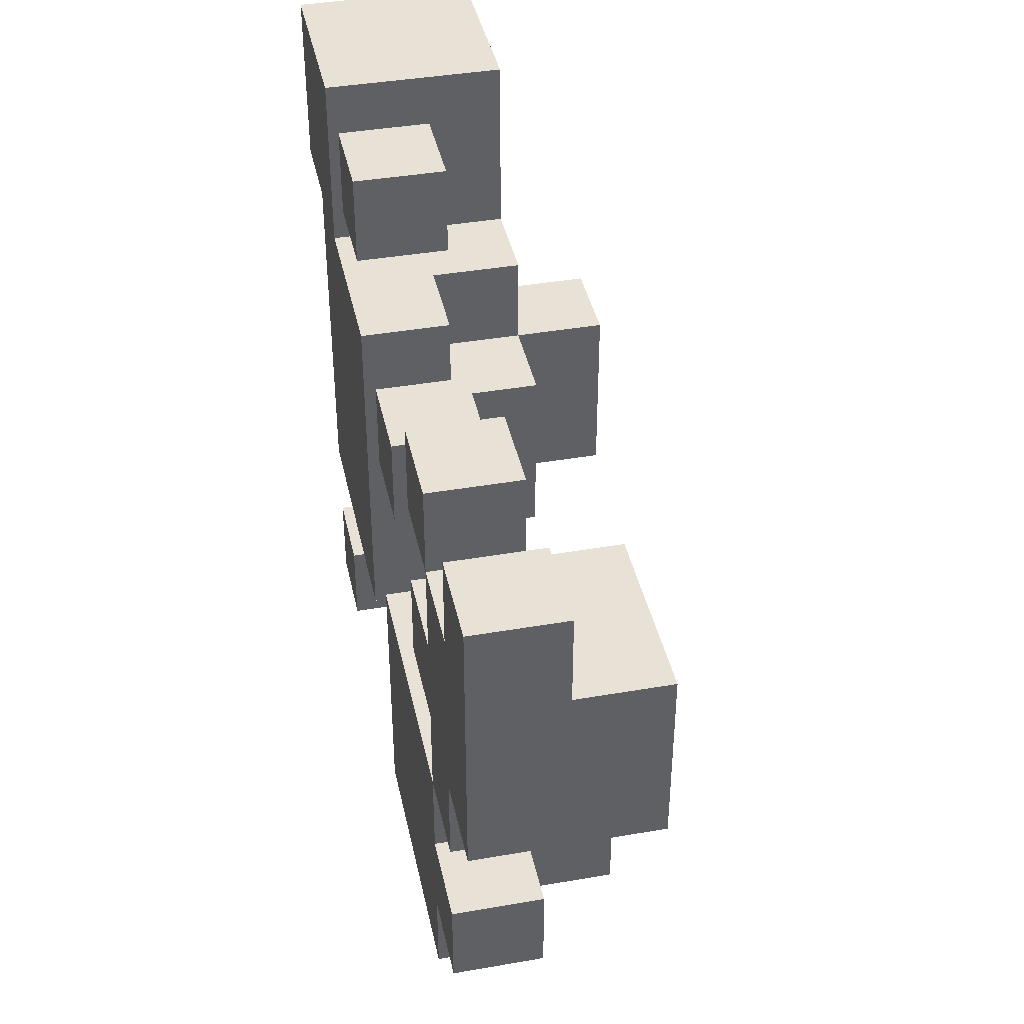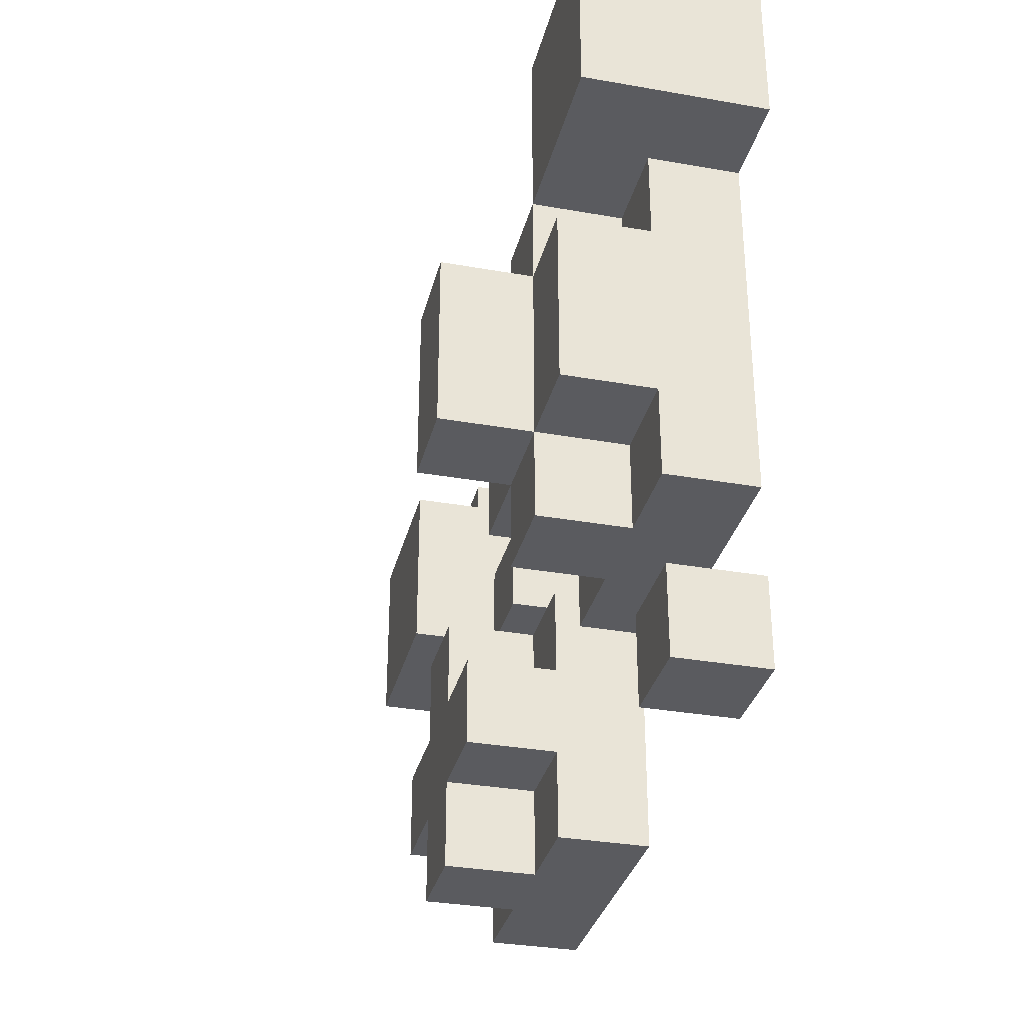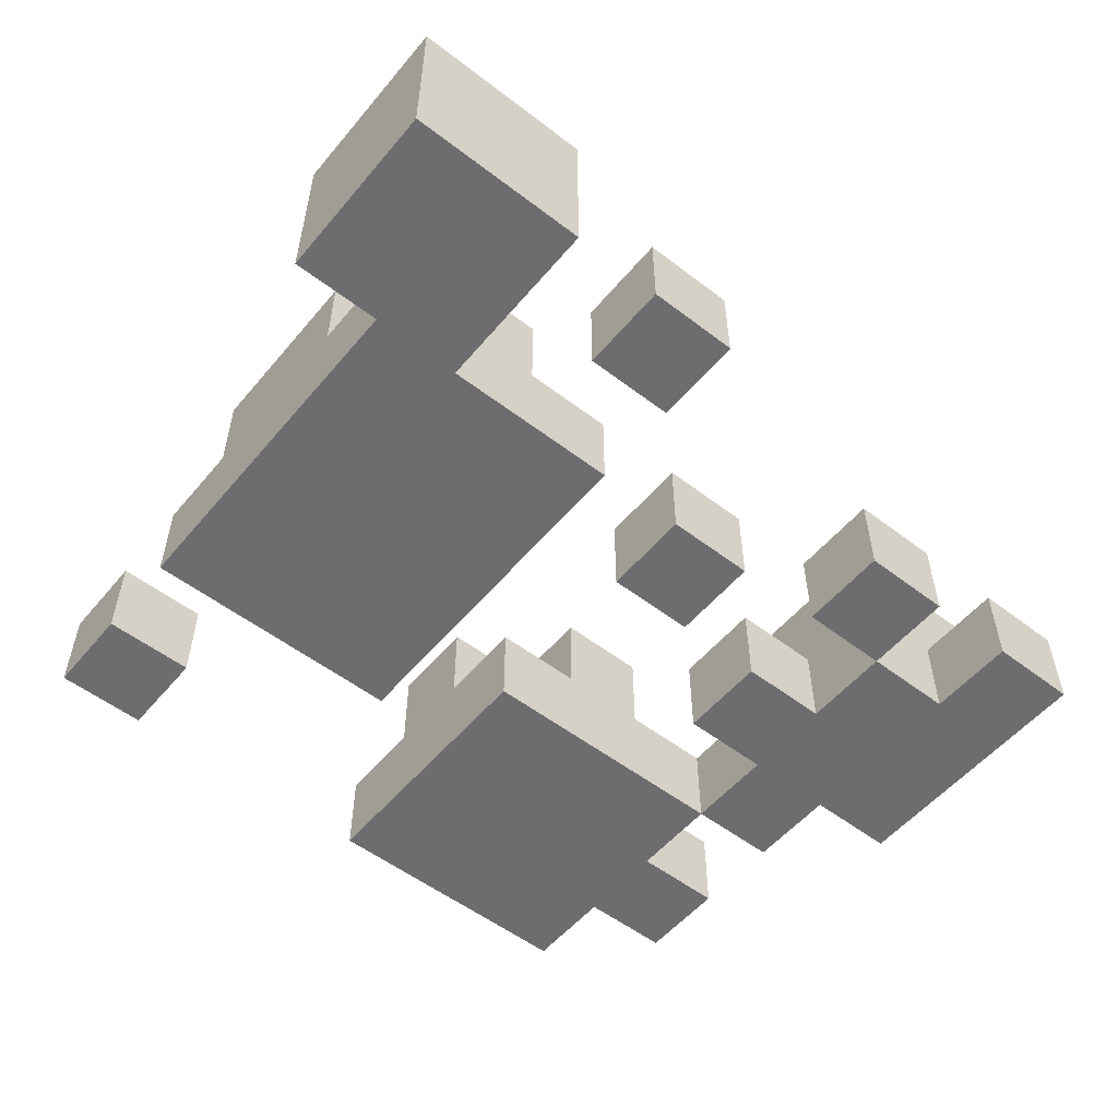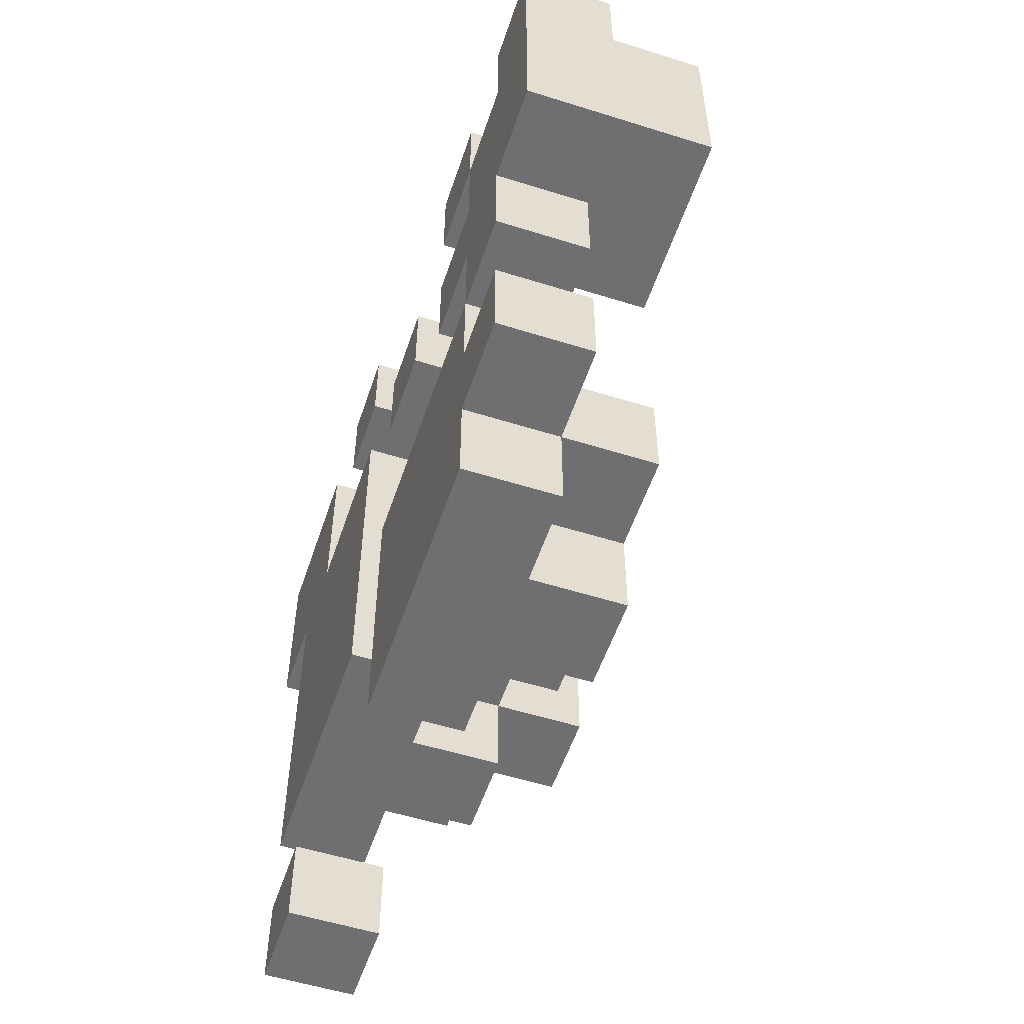
<metadata>
{"format":"obj","ext":"obj","renderer":"f3d","projection":"perspective","resolution":1024,"background":"white","views":[{"elev":40.5,"azim":78.0,"up":"+Z"},{"elev":-32.9,"azim":-103.7,"up":"+Z"},{"elev":-54.1,"azim":-39.1,"up":"+Y"},{"elev":-54.7,"azim":71.6,"up":"+Z"}]}
</metadata>
<code>
o
v -0.5 0.7 0.5
v -0.5 0.7 0.3
v -0.5 0.9 0.5
v -0.5 0.9 0.3
v -0.4 0.7 0.3
v -0.4 0.7 0.2
v -0.4 0.7 -0.1
v -0.4 0.7 -0.2
v -0.4 0.7 -0.3
v -0.4 0.8 0.3
v -0.4 0.8 0.2
v -0.4 0.8 0.1
v -0.4 0.8 0
v -0.4 0.8 -0.1
v -0.4 0.8 -0.2
v -0.4 0.8 -0.3
v -0.4 0.9 0.2
v -0.4 0.9 0.1
v -0.4 0.9 0
v -0.3 0.8 0.3
v -0.3 0.8 0.2
v -0.3 0.8 0
v -0.3 0.8 -0.1
v -0.3 0.9 0.3
v -0.3 0.9 0.2
v -0.3 0.9 0.1
v -0.3 0.9 0
v -0.3 0.9 -0.1
v -0.3 1 0.2
v -0.3 1 0.1
v -0.3 1 0
v -0.2 0.7 0.5
v -0.2 0.7 0.4
v -0.2 0.8 0.5
v -0.2 0.8 0.4
v 0 0.7 0.3
v 0 0.7 0.2
v 0 0.7 0
v 0 0.7 -0.1
v 0 0.7 -0.2
v 0 0.7 -0.3
v 0 0.8 0.3
v 0 0.8 0.2
v 0 0.8 0
v 0 0.8 -0.1
v 0 0.8 -0.2
v 0 0.8 -0.3
v 0 0.9 -0.1
v 0 0.9 -0.2
v 0.1 0.8 0
v 0.1 0.8 -0.1
v 0.1 0.8 -0.2
v 0.1 0.8 -0.3
v 0.1 0.9 0
v 0.1 0.9 -0.1
v 0.1 0.9 -0.2
v 0.1 0.9 -0.3
v 0.2 0.7 0.4
v 0.2 0.7 0.3
v 0.2 0.7 0.2
v 0.2 0.7 0.1
v 0.2 0.8 0.4
v 0.2 0.8 0.3
v 0.2 0.8 0.2
v 0.2 0.8 0.1
v 0.3 0.7 0.3
v 0.3 0.7 0.2
v 0.3 0.7 0.1
v 0.3 0.7 0
v 0.3 0.8 0.3
v 0.3 0.8 0.2
v 0.3 0.8 0.1
v 0.3 0.8 0
v 0.3 0.9 0.3
v 0.3 0.9 0.2
v 0.3 0.9 0.1
v 0.4 0.7 0.4
v 0.4 0.7 0.3
v 0.4 0.8 0.4
v 0.4 0.8 0.3
v -0.3 0.7 0.5
v -0.3 0.7 0.3
v -0.3 0.7 -0.2
v -0.3 0.7 -0.3
v -0.3 0.8 0.5
v -0.3 0.8 0.4
v -0.3 0.8 0.3
v -0.3 0.8 -0.2
v -0.3 0.8 -0.3
v -0.3 0.9 0.5
v -0.3 0.9 0.4
v -0.3 0.9 0.3
v -0.2 0.8 0.3
v -0.2 0.8 0.2
v -0.2 0.8 0
v -0.2 0.8 -0.1
v -0.2 0.9 0.3
v -0.2 0.9 0.2
v -0.2 0.9 0.1
v -0.2 0.9 0
v -0.2 0.9 -0.1
v -0.2 1 0.2
v -0.2 1 0.1
v -0.2 1 0
v -0.1 0.7 0.5
v -0.1 0.7 0.4
v -0.1 0.7 0.3
v -0.1 0.7 0.2
v -0.1 0.7 0.1
v -0.1 0.7 -0.1
v -0.1 0.8 0.5
v -0.1 0.8 0.4
v -0.1 0.8 0.3
v -0.1 0.8 0.2
v -0.1 0.8 0.1
v -0.1 0.8 0
v -0.1 0.8 -0.1
v -0.1 0.9 0.2
v -0.1 0.9 0.1
v -0.1 0.9 0
v 0.1 0.7 0.3
v 0.1 0.7 0.2
v 0.1 0.8 0.3
v 0.1 0.8 0.2
v 0.2 0.8 0
v 0.2 0.8 -0.1
v 0.2 0.8 -0.2
v 0.2 0.8 -0.3
v 0.2 0.9 0
v 0.2 0.9 -0.1
v 0.2 0.9 -0.2
v 0.2 0.9 -0.3
v 0.3 0.7 0.4
v 0.3 0.7 0.3
v 0.3 0.7 0
v 0.3 0.7 -0.1
v 0.3 0.7 -0.2
v 0.3 0.7 -0.3
v 0.3 0.8 0.4
v 0.3 0.8 0.3
v 0.3 0.8 0
v 0.3 0.8 -0.1
v 0.3 0.8 -0.2
v 0.3 0.8 -0.3
v 0.3 0.9 -0.1
v 0.3 0.9 -0.2
v 0.4 0.7 0.1
v 0.4 0.7 0
v 0.4 0.7 -0.1
v 0.4 0.7 -0.2
v 0.4 0.8 0.1
v 0.4 0.8 0
v 0.4 0.8 -0.1
v 0.4 0.8 -0.2
v 0.5 0.7 0.4
v 0.5 0.7 0.2
v 0.5 0.7 0.1
v 0.5 0.8 0.4
v 0.5 0.8 0.3
v 0.5 0.8 0.2
v 0.5 0.8 0.1
v 0.5 0.9 0.3
v 0.5 0.9 0.2
v 0.5 0.9 0.1
v -0.5 0.7 0.5
v -0.5 0.9 0.5
v -0.4 0.8 0.5
v -0.4 0.9 0.5
v -0.3 0.7 0.5
v -0.3 0.8 0.5
v -0.3 0.9 0.5
v -0.2 0.7 0.5
v -0.2 0.8 0.5
v -0.1 0.7 0.5
v -0.1 0.8 0.5
v 0.2 0.7 0.4
v 0.2 0.8 0.4
v 0.3 0.7 0.4
v 0.3 0.8 0.4
v 0.4 0.7 0.4
v 0.4 0.8 0.4
v 0.5 0.7 0.4
v 0.5 0.8 0.4
v -0.3 0.7 0.3
v -0.3 0.8 0.3
v -0.3 0.9 0.3
v -0.2 0.7 0.3
v -0.2 0.8 0.3
v -0.2 0.9 0.3
v -0.1 0.7 0.3
v -0.1 0.8 0.3
v 0 0.7 0.3
v 0 0.8 0.3
v 0.1 0.7 0.3
v 0.1 0.8 0.3
v 0.3 0.7 0.3
v 0.3 0.8 0.3
v 0.3 0.9 0.3
v 0.4 0.7 0.3
v 0.4 0.8 0.3
v 0.4 0.9 0.3
v 0.5 0.8 0.3
v 0.5 0.9 0.3
v -0.4 0.8 0.2
v -0.4 0.9 0.2
v -0.3 0.8 0.2
v -0.3 0.9 0.2
v -0.3 1 0.2
v -0.2 0.8 0.2
v -0.2 0.9 0.2
v -0.2 1 0.2
v -0.1 0.8 0.2
v -0.1 0.9 0.2
v 0.2 0.7 0.2
v 0.2 0.8 0.2
v 0.3 0.7 0.2
v 0.3 0.8 0.2
v 0 0.7 0
v 0 0.8 0
v 0.1 0.7 0
v 0.1 0.8 0
v 0.1 0.9 0
v 0.2 0.7 0
v 0.2 0.8 0
v 0.2 0.9 0
v 0.3 0.7 0
v 0.3 0.8 0
v 0 0.8 -0.1
v 0 0.9 -0.1
v 0.1 0.8 -0.1
v 0.1 0.9 -0.1
v 0.2 0.8 -0.1
v 0.2 0.9 -0.1
v 0.3 0.7 -0.1
v 0.3 0.8 -0.1
v 0.3 0.9 -0.1
v 0.4 0.7 -0.1
v 0.4 0.8 -0.1
v -0.4 0.7 -0.2
v -0.4 0.8 -0.2
v -0.3 0.7 -0.2
v -0.3 0.8 -0.2
v -0.2 0.7 0.4
v -0.2 0.8 0.4
v -0.1 0.7 0.4
v -0.1 0.8 0.4
v -0.5 0.7 0.3
v -0.5 0.9 0.3
v -0.4 0.7 0.3
v -0.4 0.8 0.3
v -0.3 0.8 0.3
v -0.3 0.9 0.3
v 0.2 0.7 0.3
v 0.2 0.8 0.3
v 0.3 0.7 0.3
v 0.3 0.8 0.3
v 0 0.7 0.2
v 0 0.8 0.2
v 0.1 0.7 0.2
v 0.1 0.8 0.2
v 0.2 0.7 0.1
v 0.2 0.8 0.1
v 0.3 0.7 0.1
v 0.3 0.8 0.1
v 0.3 0.9 0.1
v 0.4 0.7 0.1
v 0.4 0.8 0.1
v 0.4 0.9 0.1
v 0.5 0.7 0.1
v 0.5 0.8 0.1
v 0.5 0.9 0.1
v -0.4 0.8 0
v -0.4 0.9 0
v -0.3 0.8 0
v -0.3 0.9 0
v -0.3 1 0
v -0.2 0.8 0
v -0.2 0.9 0
v -0.2 1 0
v -0.1 0.8 0
v -0.1 0.9 0
v 0.3 0.7 0
v 0.3 0.8 0
v 0.4 0.7 0
v 0.4 0.8 0
v -0.4 0.7 -0.1
v -0.4 0.8 -0.1
v -0.3 0.7 -0.1
v -0.3 0.8 -0.1
v -0.3 0.9 -0.1
v -0.2 0.7 -0.1
v -0.2 0.8 -0.1
v -0.2 0.9 -0.1
v -0.1 0.7 -0.1
v -0.1 0.8 -0.1
v 0 0.8 -0.2
v 0 0.9 -0.2
v 0.1 0.8 -0.2
v 0.1 0.9 -0.2
v 0.2 0.8 -0.2
v 0.2 0.9 -0.2
v 0.3 0.7 -0.2
v 0.3 0.8 -0.2
v 0.3 0.9 -0.2
v 0.4 0.7 -0.2
v 0.4 0.8 -0.2
v -0.4 0.7 -0.3
v -0.4 0.8 -0.3
v -0.3 0.7 -0.3
v -0.3 0.8 -0.3
v 0 0.7 -0.3
v 0 0.8 -0.3
v 0.1 0.8 -0.3
v 0.1 0.9 -0.3
v 0.2 0.8 -0.3
v 0.2 0.9 -0.3
v 0.3 0.7 -0.3
v 0.3 0.8 -0.3
v -0.5 0.7 0.5
v -0.3 0.7 0.5
v -0.2 0.7 0.5
v -0.1 0.7 0.5
v -0.2 0.7 0.4
v -0.1 0.7 0.4
v 0.2 0.7 0.4
v 0.3 0.7 0.4
v 0.4 0.7 0.4
v 0.5 0.7 0.4
v -0.5 0.7 0.3
v -0.4 0.7 0.3
v -0.3 0.7 0.3
v -0.2 0.7 0.3
v -0.1 0.7 0.3
v 0 0.7 0.3
v 0.1 0.7 0.3
v 0.2 0.7 0.3
v 0.3 0.7 0.3
v 0.4 0.7 0.3
v -0.4 0.7 0.2
v -0.2 0.7 0.2
v -0.1 0.7 0.2
v 0 0.7 0.2
v 0.1 0.7 0.2
v 0.2 0.7 0.2
v 0.3 0.7 0.2
v 0.4 0.7 0.2
v 0.5 0.7 0.2
v -0.2 0.7 0.1
v -0.1 0.7 0.1
v 0.2 0.7 0.1
v 0.3 0.7 0.1
v 0.4 0.7 0.1
v 0.5 0.7 0.1
v -0.3 0.7 0
v -0.2 0.7 0
v 0 0.7 0
v 0.1 0.7 0
v 0.2 0.7 0
v 0.3 0.7 0
v 0.4 0.7 0
v -0.4 0.7 -0.1
v -0.3 0.7 -0.1
v -0.2 0.7 -0.1
v -0.1 0.7 -0.1
v 0 0.7 -0.1
v 0.1 0.7 -0.1
v 0.2 0.7 -0.1
v 0.3 0.7 -0.1
v 0.4 0.7 -0.1
v -0.4 0.7 -0.2
v -0.3 0.7 -0.2
v 0 0.7 -0.2
v 0.1 0.7 -0.2
v 0.2 0.7 -0.2
v 0.3 0.7 -0.2
v 0.4 0.7 -0.2
v -0.4 0.7 -0.3
v -0.3 0.7 -0.3
v 0 0.7 -0.3
v 0.3 0.7 -0.3
v -0.2 0.8 0.5
v -0.1 0.8 0.5
v -0.2 0.8 0.4
v -0.1 0.8 0.4
v 0.2 0.8 0.4
v 0.3 0.8 0.4
v 0.4 0.8 0.4
v 0.5 0.8 0.4
v -0.4 0.8 0.3
v -0.3 0.8 0.3
v -0.2 0.8 0.3
v -0.1 0.8 0.3
v 0 0.8 0.3
v 0.1 0.8 0.3
v 0.2 0.8 0.3
v 0.3 0.8 0.3
v 0.4 0.8 0.3
v 0.5 0.8 0.3
v -0.4 0.8 0.2
v -0.3 0.8 0.2
v -0.2 0.8 0.2
v -0.1 0.8 0.2
v 0 0.8 0.2
v 0.1 0.8 0.2
v 0.2 0.8 0.2
v 0.3 0.8 0.2
v 0.2 0.8 0.1
v 0.3 0.8 0.1
v 0.4 0.8 0.1
v -0.4 0.8 0
v -0.3 0.8 0
v -0.2 0.8 0
v -0.1 0.8 0
v 0 0.8 0
v 0.1 0.8 0
v 0.2 0.8 0
v 0.3 0.8 0
v 0.4 0.8 0
v -0.4 0.8 -0.1
v -0.3 0.8 -0.1
v -0.2 0.8 -0.1
v -0.1 0.8 -0.1
v 0 0.8 -0.1
v 0.1 0.8 -0.1
v 0.2 0.8 -0.1
v 0.3 0.8 -0.1
v 0.4 0.8 -0.1
v -0.4 0.8 -0.2
v -0.3 0.8 -0.2
v 0 0.8 -0.2
v 0.1 0.8 -0.2
v 0.2 0.8 -0.2
v 0.3 0.8 -0.2
v 0.4 0.8 -0.2
v -0.4 0.8 -0.3
v -0.3 0.8 -0.3
v 0 0.8 -0.3
v 0.1 0.8 -0.3
v 0.2 0.8 -0.3
v 0.3 0.8 -0.3
v -0.5 0.9 0.5
v -0.4 0.9 0.5
v -0.3 0.9 0.5
v -0.4 0.9 0.4
v -0.3 0.9 0.4
v -0.5 0.9 0.3
v -0.3 0.9 0.3
v -0.2 0.9 0.3
v 0.3 0.9 0.3
v 0.4 0.9 0.3
v 0.5 0.9 0.3
v -0.4 0.9 0.2
v -0.3 0.9 0.2
v -0.2 0.9 0.2
v -0.1 0.9 0.2
v 0.3 0.9 0.2
v 0.4 0.9 0.2
v 0.5 0.9 0.2
v -0.4 0.9 0.1
v -0.3 0.9 0.1
v -0.2 0.9 0.1
v -0.1 0.9 0.1
v 0.3 0.9 0.1
v 0.4 0.9 0.1
v 0.5 0.9 0.1
v -0.4 0.9 0
v -0.3 0.9 0
v -0.2 0.9 0
v -0.1 0.9 0
v 0.1 0.9 0
v 0.2 0.9 0
v -0.3 0.9 -0.1
v -0.2 0.9 -0.1
v 0 0.9 -0.1
v 0.1 0.9 -0.1
v 0.2 0.9 -0.1
v 0.3 0.9 -0.1
v 0 0.9 -0.2
v 0.1 0.9 -0.2
v 0.2 0.9 -0.2
v 0.3 0.9 -0.2
v 0.1 0.9 -0.3
v 0.2 0.9 -0.3
v -0.3 1 0.2
v -0.2 1 0.2
v -0.3 1 0.1
v -0.2 1 0.1
v -0.3 1 0
v -0.2 1 0
f 3 2 1
f 4 2 3
f 10 6 5
f 11 7 6
f 11 6 10
f 12 7 11
f 13 7 12
f 14 7 13
f 15 9 8
f 16 9 15
f 17 12 11
f 18 13 12
f 18 12 17
f 19 13 18
f 24 21 20
f 25 21 24
f 27 23 22
f 28 23 27
f 29 26 25
f 30 27 26
f 30 26 29
f 31 27 30
f 34 33 32
f 35 33 34
f 42 37 36
f 43 37 42
f 44 39 38
f 45 40 39
f 45 39 44
f 46 41 40
f 46 40 45
f 47 41 46
f 48 46 45
f 49 46 48
f 54 51 50
f 55 51 54
f 56 53 52
f 57 53 56
f 62 59 58
f 63 59 62
f 64 61 60
f 65 61 64
f 70 67 66
f 71 67 70
f 72 69 68
f 73 69 72
f 74 71 70
f 75 72 71
f 75 71 74
f 76 72 75
f 79 78 77
f 80 78 79
f 81 82 85
f 85 82 86
f 86 82 87
f 83 84 88
f 88 84 89
f 85 86 90
f 86 87 91
f 90 86 91
f 91 87 92
f 93 94 97
f 97 94 98
f 95 96 100
f 100 96 101
f 98 99 102
f 99 100 103
f 102 99 103
f 103 100 104
f 105 106 111
f 111 106 112
f 107 108 113
f 108 109 114
f 113 108 114
f 109 110 115
f 114 109 115
f 115 110 116
f 116 110 117
f 114 115 118
f 115 116 119
f 118 115 119
f 119 116 120
f 121 122 123
f 123 122 124
f 125 126 129
f 129 126 130
f 127 128 131
f 131 128 132
f 133 134 139
f 139 134 140
f 135 136 141
f 141 136 142
f 137 138 143
f 143 138 144
f 142 143 145
f 145 143 146
f 147 148 151
f 151 148 152
f 149 150 153
f 153 150 154
f 155 156 158
f 158 156 159
f 156 157 160
f 159 156 160
f 160 157 161
f 159 160 162
f 160 161 163
f 162 160 163
f 163 161 164
f 167 166 165
f 168 166 167
f 169 167 165
f 170 168 167
f 170 167 169
f 171 168 170
f 174 173 172
f 175 173 174
f 178 177 176
f 179 177 178
f 182 181 180
f 183 181 182
f 187 185 184
f 188 186 185
f 188 185 187
f 189 186 188
f 190 188 187
f 191 188 190
f 194 193 192
f 195 193 194
f 199 197 196
f 200 198 197
f 200 197 199
f 201 198 200
f 202 201 200
f 203 201 202
f 206 205 204
f 207 205 206
f 210 208 207
f 211 208 210
f 212 210 209
f 213 210 212
f 216 215 214
f 217 215 216
f 220 219 218
f 221 219 220
f 223 221 220
f 224 222 221
f 224 221 223
f 225 222 224
f 226 224 223
f 227 224 226
f 230 229 228
f 231 229 230
f 235 233 232
f 236 233 235
f 237 235 234
f 238 235 237
f 241 240 239
f 242 240 241
f 243 244 245
f 245 244 246
f 247 248 249
f 249 248 250
f 250 248 251
f 251 248 252
f 253 254 255
f 255 254 256
f 257 258 259
f 259 258 260
f 261 262 263
f 263 262 264
f 264 265 267
f 267 265 268
f 266 267 269
f 267 268 270
f 269 267 270
f 270 268 271
f 272 273 274
f 274 273 275
f 275 276 278
f 278 276 279
f 277 278 280
f 280 278 281
f 282 283 284
f 284 283 285
f 286 287 288
f 288 287 289
f 288 289 291
f 289 290 292
f 291 289 292
f 292 290 293
f 291 292 294
f 294 292 295
f 296 297 298
f 298 297 299
f 300 301 303
f 303 301 304
f 302 303 305
f 305 303 306
f 307 308 309
f 309 308 310
f 311 312 313
f 311 313 315
f 313 314 315
f 315 314 316
f 311 315 317
f 317 315 318
f 323 322 321
f 324 322 323
f 329 320 319
f 330 320 329
f 331 320 330
f 336 326 325
f 337 326 336
f 338 328 327
f 339 331 330
f 339 332 331
f 340 333 332
f 340 332 339
f 341 333 340
f 342 335 334
f 343 335 342
f 345 338 337
f 346 328 338
f 346 338 345
f 347 328 346
f 348 341 340
f 348 340 339
f 349 341 348
f 350 345 344
f 350 346 345
f 351 346 350
f 352 347 346
f 352 346 351
f 353 347 352
f 354 349 348
f 354 348 339
f 355 349 354
f 359 352 351
f 360 352 359
f 361 354 339
f 362 355 354
f 362 354 361
f 363 349 355
f 363 355 362
f 364 349 363
f 365 357 356
f 366 358 357
f 366 357 365
f 367 359 358
f 367 358 366
f 368 359 367
f 372 366 365
f 373 367 366
f 373 366 372
f 374 368 367
f 374 367 373
f 375 369 368
f 375 368 374
f 376 369 375
f 377 371 370
f 378 371 377
f 379 374 373
f 379 373 372
f 379 375 374
f 380 375 379
f 381 382 383
f 383 382 384
f 385 386 395
f 395 386 396
f 387 388 397
f 397 388 398
f 389 390 399
f 399 390 400
f 391 392 401
f 401 392 402
f 393 394 403
f 403 394 404
f 405 406 407
f 407 406 408
f 408 409 417
f 417 409 418
f 410 411 419
f 419 411 420
f 412 413 421
f 421 413 422
f 414 415 423
f 423 415 424
f 416 417 425
f 425 417 426
f 426 427 433
f 433 427 434
f 428 429 435
f 435 429 436
f 430 431 437
f 437 431 438
f 432 433 439
f 439 433 440
f 441 442 444
f 442 443 444
f 444 443 445
f 441 444 446
f 444 445 446
f 446 445 447
f 447 448 453
f 453 448 454
f 449 450 456
f 450 451 457
f 456 450 457
f 457 451 458
f 452 453 459
f 459 453 460
f 454 455 461
f 461 455 462
f 456 457 463
f 457 458 464
f 463 457 464
f 464 458 465
f 459 460 466
f 466 460 467
f 461 462 468
f 468 462 469
f 467 468 472
f 472 468 473
f 470 471 475
f 475 471 476
f 474 475 478
f 475 476 479
f 478 475 479
f 476 477 480
f 479 476 480
f 480 477 481
f 479 480 482
f 482 480 483
f 484 485 486
f 486 485 487
f 486 487 488
f 488 487 489

</code>
